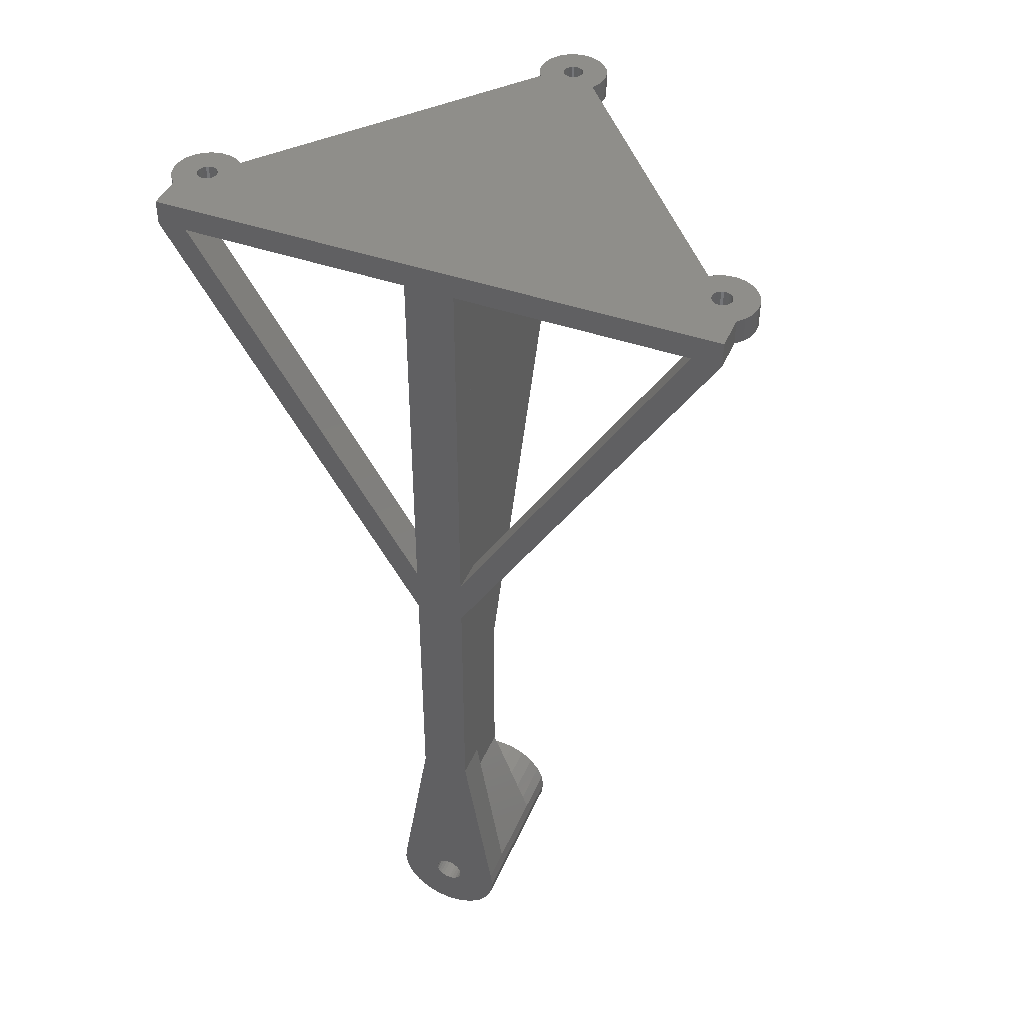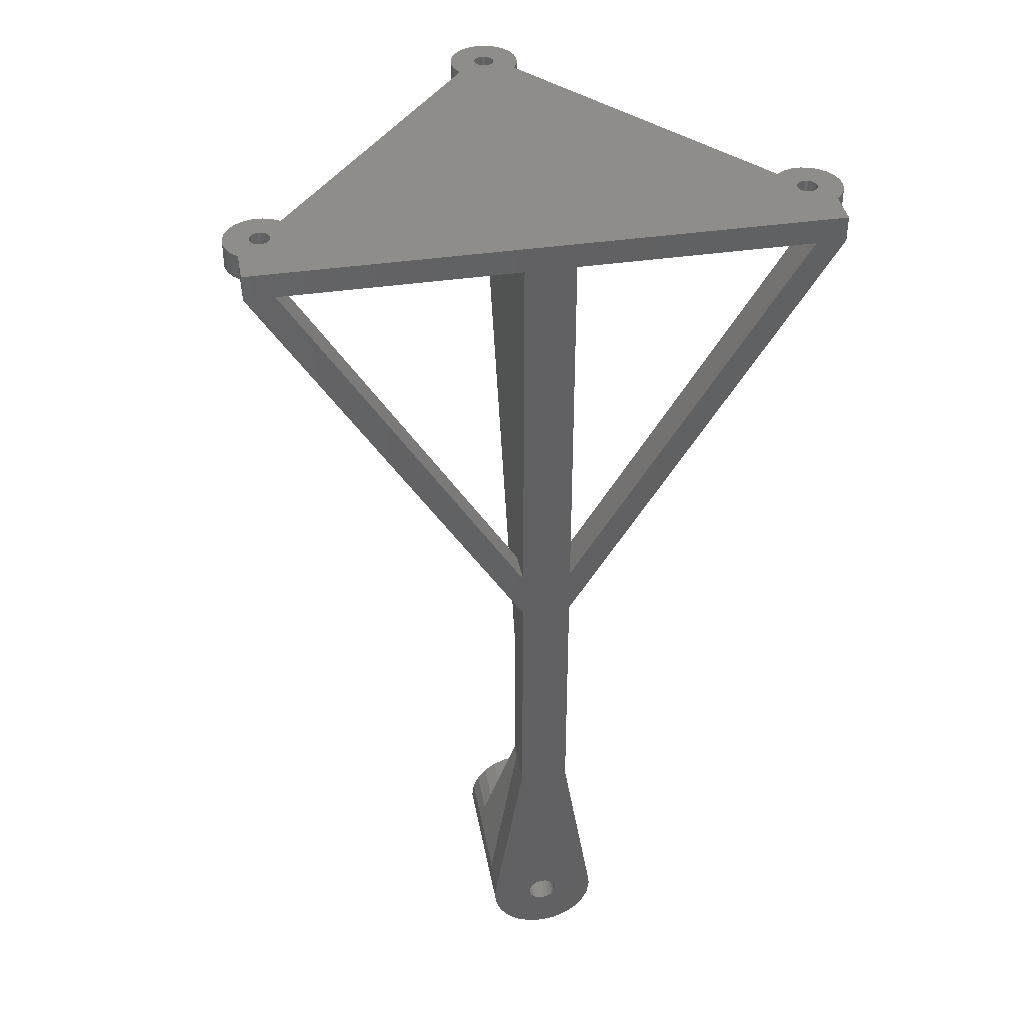
<metadata>
{"format":"stl","ext":"stl","renderer":"f3d","projection":"perspective","resolution":1024,"background":"white","views":[{"elev":43.5,"azim":-157.6,"up":"+Y"},{"elev":39.8,"azim":169.7,"up":"+Y"}]}
</metadata>
<code>
# stl→obj: 379 verts, 778 faces
v 379.2 216.9 79.67
v 378.9 213.9 89.67
v 379.2 216.9 89.67
v 378.9 213.9 56.37
v 379.2 216.9 63.37
v 379.2 216.9 56.37
v 379.2 210.9 89.67
v 379.2 210.9 56.37
v 380.4 208.1 89.67
v 380.4 208.1 56.37
v 382.2 205.8 89.67
v 382.2 205.8 56.37
v 384.6 203.9 89.67
v 384.6 203.9 56.37
v 387.4 202.8 89.67
v 387.4 202.8 56.37
v 390.4 202.4 89.67
v 390.4 202.4 56.37
v 393.3 202.8 89.67
v 393.3 202.8 56.37
v 395.4 305.1 56.37
v 441.5 390.7 56.37
v 447.3 390.7 56.37
v 395.4 314.7 56.37
v 385.4 314.7 56.37
v 385.4 305.1 56.37
v 385.4 254 56.37
v 395.4 254 56.37
v 401.5 216.9 56.37
v 390.4 216.9 56.37
v 391.1 216.8 56.37
v 401.9 213.9 56.37
v 391.9 216.5 56.37
v 392.5 216 56.37
v 393 215.4 56.37
v 393.3 214.7 56.37
v 393.4 213.9 56.37
v 393.3 213.1 56.37
v 401.5 210.9 56.37
v 393 212.4 56.37
v 392.5 211.7 56.37
v 391.9 211.2 56.37
v 391.1 210.9 56.37
v 390.4 210.8 56.37
v 400.3 208.1 56.37
v 389.6 216.8 56.37
v 388.8 216.5 56.37
v 388.2 216 56.37
v 387.7 215.4 56.37
v 387.4 214.7 56.37
v 387.3 213.9 56.37
v 387.4 213.1 56.37
v 387.7 212.4 56.37
v 388.2 211.7 56.37
v 388.8 211.2 56.37
v 389.6 210.9 56.37
v 398.5 205.8 56.37
v 396.1 203.9 56.37
v 390.4 395.7 56.37
v 447.3 395.7 56.37
v 333.4 395.7 56.37
v 333.4 390.7 56.37
v 395.4 390.7 56.37
v 385.4 390.7 56.37
v 339.2 390.7 56.37
v 392.4 395.7 130.3
v 392.2 395.7 137.1
v 393.9 395.7 136.4
v 392.3 395.7 130.8
v 392.1 395.7 131.3
v 390.4 395.7 137.3
v 391.8 395.7 131.7
v 391.4 395.7 132
v 390.9 395.7 132.2
v 390.4 395.7 132.3
v 389.8 395.7 132.2
v 388.5 395.7 137.1
v 389.4 395.7 132
v 388.9 395.7 131.7
v 388.6 395.7 131.3
v 388.4 395.7 130.8
v 386.9 395.7 136.4
v 388.4 395.7 130.3
v 339.8 395.7 69
v 338.9 395.7 75.71
v 340.7 395.7 75.18
v 339.7 395.7 69.51
v 339.4 395.7 69.97
v 339.1 395.7 70.35
v 338.6 395.7 70.62
v 337.1 395.7 75.76
v 338.1 395.7 70.77
v 337.6 395.7 70.78
v 337.1 395.7 70.66
v 336.6 395.7 70.42
v 335.3 395.7 75.34
v 336.3 395.7 70.06
v 336 395.7 69.61
v 335.8 395.7 69.11
v 335.8 395.7 68.59
v 397.1 395.7 128.5
v 397.1 395.7 132.1
v 397.4 395.7 130.3
v 396.4 395.7 126.8
v 396.4 395.7 133.8
v 396.1 395.7 126.3
v 395.3 395.7 135.2
v 445.4 395.7 75.34
v 444.9 395.7 69.11
v 443.6 395.7 75.76
v 444.9 395.7 68.59
v 444.7 395.7 69.61
v 444.5 395.7 70.06
v 444.1 395.7 70.42
v 443.6 395.7 70.66
v 441.8 395.7 75.71
v 443.1 395.7 70.78
v 442.6 395.7 70.77
v 442.1 395.7 70.62
v 441.6 395.7 70.35
v 440 395.7 75.18
v 441.3 395.7 69.97
v 441 395.7 69.51
v 440.9 395.7 69
v 449.4 395.7 66.3
v 449.8 395.7 69.91
v 449.9 395.7 68.08
v 449.3 395.7 71.66
v 448.6 395.7 64.69
v 448.3 395.7 73.21
v 447.3 395.7 63.37
v 447 395.7 74.47
v 443.2 395.7 66.82
v 443.7 395.7 66.97
v 444.2 395.7 67.24
v 444.5 395.7 67.62
v 444.8 395.7 68.08
v 442.7 395.7 66.81
v 442.2 395.7 66.93
v 441.7 395.7 67.17
v 441.4 395.7 67.53
v 441.1 395.7 67.98
v 440.9 395.7 68.48
v 438.5 395.7 74.22
v 392.3 395.7 129.8
v 392.1 395.7 129.3
v 391.8 395.7 128.9
v 391.4 395.7 128.6
v 390.9 395.7 128.4
v 390.4 395.7 128.3
v 389.8 395.7 128.4
v 389.4 395.7 128.6
v 388.9 395.7 128.9
v 388.6 395.7 129.3
v 388.4 395.7 129.8
v 384.6 395.7 126.3
v 385.4 395.7 135.2
v 339.6 395.7 67.98
v 342.2 395.7 74.22
v 339.8 395.7 68.48
v 339.4 395.7 67.53
v 339 395.7 67.17
v 338.5 395.7 66.93
v 338 395.7 66.81
v 337.5 395.7 66.82
v 337 395.7 66.97
v 336.5 395.7 67.24
v 336.2 395.7 67.62
v 335.9 395.7 68.08
v 333.7 395.7 74.47
v 333.4 395.7 63.37
v 332.4 395.7 73.21
v 332.1 395.7 64.69
v 331.4 395.7 71.66
v 331.3 395.7 66.3
v 330.9 395.7 69.91
v 330.8 395.7 68.08
v 384.3 395.7 133.8
v 384.3 395.7 126.8
v 383.6 395.7 128.5
v 383.6 395.7 132.1
v 383.4 395.7 130.3
v 447.3 390.7 63.37
v 395.4 305.1 63.37
v 385.4 305.1 63.37
v 333.4 390.7 63.37
v 339.2 390.7 63.37
v 385.4 314.7 63.37
v 385.4 390.7 63.37
v 395.4 390.7 63.37
v 395.4 314.7 63.37
v 342.4 390.7 63.37
v 387.9 394.2 119.2
v 387.9 390.7 119.2
v 342.4 394.2 63.37
v 438.3 394.2 63.37
v 392.9 390.7 119.2
v 392.9 394.2 119.2
v 438.3 390.7 63.37
v 392.9 394.2 63.37
v 392.9 239.5 63.37
v 395.4 254 63.37
v 401.5 216.9 63.37
v 438.5 390.7 74.22
v 396.1 390.7 126.3
v 395.3 390.7 135.2
v 393.9 390.7 136.4
v 392.9 390.7 123.8
v 392.2 390.7 137.1
v 392.4 390.7 130.3
v 392.3 390.7 130.8
v 392.1 390.7 131.3
v 390.4 390.7 137.3
v 391.8 390.7 131.7
v 391.4 390.7 132
v 390.9 390.7 132.2
v 390.4 390.7 132.3
v 388.5 390.7 137.1
v 389.8 390.7 132.2
v 389.4 390.7 132
v 388.9 390.7 131.7
v 388.6 390.7 131.3
v 388.4 390.7 130.8
v 386.9 390.7 136.4
v 388.4 390.7 130.3
v 387.9 390.7 123.8
v 384.3 390.7 133.8
v 384.6 390.7 126.3
v 385.4 390.7 135.2
v 384.3 390.7 126.8
v 383.6 390.7 128.5
v 383.6 390.7 132.1
v 383.4 390.7 130.3
v 342.2 390.7 74.22
v 338.9 390.7 75.71
v 339.8 390.7 69
v 340.7 390.7 75.18
v 339.7 390.7 69.51
v 339.4 390.7 69.97
v 339.1 390.7 70.35
v 338.6 390.7 70.62
v 337.1 390.7 75.76
v 338.1 390.7 70.77
v 337.6 390.7 70.78
v 337.1 390.7 70.66
v 336.6 390.7 70.42
v 335.3 390.7 75.34
v 336.3 390.7 70.06
v 336 390.7 69.61
v 335.8 390.7 69.11
v 335.8 390.7 68.59
v 339 390.7 67.17
v 339.4 390.7 67.53
v 338.5 390.7 66.93
v 338 390.7 66.81
v 337.5 390.7 66.82
v 337 390.7 66.97
v 336.5 390.7 67.24
v 336.2 390.7 67.62
v 335.9 390.7 68.08
v 333.7 390.7 74.47
v 332.4 390.7 73.21
v 332.1 390.7 64.69
v 331.4 390.7 71.66
v 331.3 390.7 66.3
v 330.9 390.7 69.91
v 330.8 390.7 68.08
v 339.8 390.7 68.48
v 339.6 390.7 67.98
v 391.8 390.7 128.9
v 392.1 390.7 129.3
v 392.3 390.7 129.8
v 391.4 390.7 128.6
v 390.9 390.7 128.4
v 390.4 390.7 128.3
v 389.8 390.7 128.4
v 389.4 390.7 128.6
v 388.9 390.7 128.9
v 388.6 390.7 129.3
v 388.4 390.7 129.8
v 449.8 390.7 69.91
v 449.4 390.7 66.3
v 449.9 390.7 68.08
v 449.3 390.7 71.66
v 448.6 390.7 64.69
v 448.3 390.7 73.21
v 447 390.7 74.47
v 444.8 390.7 68.08
v 444.5 390.7 67.62
v 441.5 390.7 63.37
v 444.9 390.7 68.59
v 445.4 390.7 75.34
v 444.2 390.7 67.24
v 443.7 390.7 66.97
v 443.2 390.7 66.82
v 442.7 390.7 66.81
v 442.2 390.7 66.93
v 441.7 390.7 67.17
v 441.4 390.7 67.53
v 444.9 390.7 69.11
v 443.6 390.7 75.76
v 444.7 390.7 69.61
v 444.5 390.7 70.06
v 444.1 390.7 70.42
v 443.6 390.7 70.66
v 441.8 390.7 75.71
v 443.1 390.7 70.78
v 442.6 390.7 70.77
v 442.1 390.7 70.62
v 441.6 390.7 70.35
v 440 390.7 75.18
v 441.3 390.7 69.97
v 441 390.7 69.51
v 440.9 390.7 69
v 397.1 390.7 132.1
v 397.1 390.7 128.5
v 397.4 390.7 130.3
v 396.4 390.7 133.8
v 396.4 390.7 126.8
v 441.1 390.7 67.98
v 440.9 390.7 68.48
v 387.9 276.6 79.67
v 392.9 276.6 79.67
v 387.9 239.5 79.67
v 387.4 225 79.67
v 390.4 225.4 79.67
v 384.6 223.8 79.67
v 382.2 222 79.67
v 380.4 219.6 79.67
v 387.9 254 79.67
v 392.9 239.5 79.67
v 400.3 219.6 79.67
v 401.5 216.9 79.67
v 398.5 222 79.67
v 396.1 223.8 79.67
v 393.3 225 79.67
v 401.5 216.9 89.67
v 401.9 213.9 89.67
v 401.5 210.9 89.67
v 400.3 208.1 89.67
v 398.5 205.8 89.67
v 396.1 203.9 89.67
v 390.4 210.8 89.67
v 389.6 210.9 89.67
v 391.1 210.9 89.67
v 391.9 211.2 89.67
v 392.5 211.7 89.67
v 393 212.4 89.67
v 393.3 213.1 89.67
v 393.4 213.9 89.67
v 393.3 214.7 89.67
v 393 215.4 89.67
v 392.5 216 89.67
v 391.9 216.5 89.67
v 391.1 216.8 89.67
v 390.4 216.9 89.67
v 389.6 216.8 89.67
v 388.8 216.5 89.67
v 388.2 216 89.67
v 387.7 215.4 89.67
v 387.4 214.7 89.67
v 387.3 213.9 89.67
v 387.4 213.1 89.67
v 387.7 212.4 89.67
v 388.2 211.7 89.67
v 388.8 211.2 89.67
v 387.9 394.2 63.37
v 387.9 254 63.37
v 385.4 254 63.37
v 387.9 239.5 63.37
v 387.4 225 89.67
v 393.3 225 89.67
v 390.4 225.4 89.67
v 384.6 223.8 89.67
v 396.1 223.8 89.67
v 382.2 222 89.67
v 398.5 222 89.67
v 380.4 219.6 89.67
v 400.3 219.6 89.67
f 1 2 3
f 2 1 4
f 4 1 5
f 4 5 6
f 4 7 2
f 7 4 8
f 8 9 7
f 9 8 10
f 10 11 9
f 11 10 12
f 13 12 14
f 12 13 11
f 15 14 16
f 14 15 13
f 17 16 18
f 16 17 15
f 19 18 20
f 18 19 17
f 21 22 23
f 22 21 24
f 24 21 25
f 25 21 26
f 26 21 27
f 27 21 28
f 27 28 29
f 27 29 30
f 30 29 31
f 31 29 32
f 31 32 33
f 33 32 34
f 34 32 35
f 35 32 36
f 36 32 37
f 37 32 38
f 38 32 39
f 38 39 40
f 40 39 41
f 41 39 42
f 42 39 43
f 43 39 44
f 44 39 45
f 30 6 27
f 6 30 46
f 6 46 4
f 4 46 47
f 4 47 48
f 4 48 49
f 4 49 50
f 4 50 51
f 4 51 52
f 4 52 8
f 8 52 53
f 8 53 54
f 8 54 55
f 8 55 56
f 8 56 44
f 8 44 10
f 10 44 45
f 10 45 57
f 10 57 12
f 12 57 58
f 12 58 14
f 14 58 20
f 14 20 16
f 16 20 18
f 23 59 60
f 59 23 61
f 61 23 62
f 62 23 22
f 62 22 63
f 62 63 64
f 62 64 65
f 62 65 25
f 62 25 26
f 24 64 63
f 64 24 25
f 66 67 68
f 67 66 69
f 67 69 70
f 67 70 71
f 71 70 72
f 71 72 73
f 71 73 74
f 71 74 75
f 71 75 76
f 71 76 77
f 77 76 78
f 77 78 79
f 77 79 80
f 77 80 81
f 77 81 82
f 82 81 83
f 84 85 86
f 85 84 87
f 85 87 88
f 85 88 89
f 85 89 90
f 85 90 91
f 91 90 92
f 91 92 93
f 91 93 94
f 91 94 95
f 91 95 96
f 96 95 97
f 96 97 98
f 96 98 99
f 96 99 100
f 101 102 103
f 102 101 104
f 102 104 105
f 105 104 106
f 105 106 107
f 108 109 110
f 109 108 111
f 110 109 112
f 110 112 113
f 110 113 114
f 110 114 115
f 110 115 116
f 116 115 117
f 116 117 118
f 116 118 119
f 116 119 120
f 116 120 121
f 121 120 122
f 121 122 123
f 121 123 124
f 125 126 127
f 126 125 128
f 128 125 129
f 128 129 130
f 130 129 131
f 130 131 132
f 59 131 60
f 131 59 133
f 131 133 134
f 131 134 135
f 131 135 136
f 131 136 137
f 131 137 132
f 132 137 111
f 132 111 108
f 133 59 138
f 138 59 139
f 139 59 140
f 140 59 141
f 141 59 142
f 142 59 143
f 143 59 124
f 124 59 144
f 124 144 121
f 144 59 106
f 106 59 107
f 107 59 68
f 68 59 66
f 66 59 145
f 145 59 146
f 146 59 147
f 147 59 148
f 148 59 149
f 149 59 150
f 150 59 151
f 151 59 61
f 151 61 152
f 152 61 153
f 153 61 154
f 154 61 155
f 155 61 83
f 83 61 156
f 83 156 82
f 82 156 157
f 156 61 158
f 156 158 159
f 159 158 160
f 159 160 86
f 86 160 84
f 158 61 161
f 161 61 162
f 162 61 163
f 163 61 164
f 164 61 165
f 165 61 166
f 166 61 167
f 167 61 168
f 168 61 169
f 169 61 100
f 100 61 96
f 96 61 170
f 170 61 171
f 171 172 170
f 172 171 173
f 172 173 174
f 174 173 175
f 174 175 176
f 176 175 177
f 156 178 157
f 178 156 179
f 178 179 180
f 178 180 181
f 181 180 182
f 21 183 184
f 183 21 23
f 62 185 186
f 185 62 26
f 25 187 188
f 187 25 65
f 64 188 189
f 188 64 25
f 24 190 191
f 190 24 63
f 23 131 183
f 131 23 60
f 61 186 171
f 186 61 62
f 185 187 186
f 187 185 188
f 192 193 194
f 193 192 195
f 196 197 198
f 197 196 199
f 200 190 196
f 190 200 201
f 190 201 191
f 191 201 184
f 184 201 202
f 202 201 203
f 199 196 190
f 204 106 205
f 106 204 144
f 205 199 204
f 199 205 197
f 197 205 206
f 197 206 207
f 197 207 208
f 208 207 209
f 208 209 210
f 210 209 211
f 211 209 212
f 212 209 213
f 212 213 214
f 214 213 215
f 215 213 216
f 216 213 217
f 217 213 218
f 217 218 219
f 219 218 220
f 220 218 221
f 221 218 222
f 222 218 223
f 223 218 224
f 223 224 225
f 225 224 226
f 227 228 229
f 228 227 230
f 230 227 231
f 231 227 232
f 231 232 233
f 226 192 194
f 192 226 228
f 228 226 224
f 228 224 229
f 192 228 234
f 235 236 237
f 236 235 238
f 238 235 239
f 239 235 240
f 240 235 241
f 241 235 242
f 241 242 243
f 243 242 244
f 244 242 245
f 245 242 246
f 246 242 247
f 246 247 248
f 248 247 249
f 249 247 250
f 250 247 251
f 252 187 253
f 187 252 186
f 186 252 254
f 186 254 255
f 186 255 256
f 186 256 257
f 186 257 258
f 186 258 259
f 186 259 260
f 186 260 251
f 186 251 247
f 186 247 261
f 186 261 262
f 186 262 263
f 263 262 264
f 263 264 265
f 265 264 266
f 265 266 267
f 189 65 64
f 65 189 192
f 65 192 234
f 65 234 237
f 65 237 268
f 268 237 236
f 65 268 269
f 65 269 253
f 65 253 187
f 208 270 226
f 270 208 271
f 271 208 272
f 272 208 210
f 226 270 273
f 226 273 274
f 226 274 275
f 226 275 276
f 226 276 277
f 226 277 278
f 226 278 279
f 226 279 280
f 226 280 225
f 281 282 283
f 282 281 284
f 282 284 285
f 285 284 286
f 285 286 183
f 183 286 287
f 183 287 288
f 183 288 289
f 183 289 290
f 288 287 291
f 291 287 292
f 290 289 293
f 290 293 294
f 290 294 295
f 290 295 296
f 290 296 297
f 290 297 298
f 290 298 299
f 292 300 291
f 300 292 301
f 300 301 302
f 302 301 303
f 303 301 304
f 304 301 305
f 305 301 306
f 305 306 307
f 307 306 308
f 308 306 309
f 309 306 310
f 310 306 311
f 310 311 312
f 312 311 313
f 313 311 314
f 315 316 317
f 316 315 318
f 316 318 319
f 319 318 205
f 205 318 206
f 290 63 22
f 63 290 199
f 199 290 299
f 199 299 320
f 199 320 321
f 199 321 314
f 199 314 311
f 199 311 204
f 63 199 190
f 183 129 285
f 129 183 131
f 285 125 282
f 125 285 129
f 282 127 283
f 127 282 125
f 281 127 126
f 127 281 283
f 281 128 284
f 128 281 126
f 284 130 286
f 130 284 128
f 287 130 132
f 130 287 286
f 292 132 108
f 132 292 287
f 301 108 110
f 108 301 292
f 306 110 116
f 110 306 301
f 311 116 121
f 116 311 306
f 204 121 144
f 121 204 311
f 22 191 290
f 191 22 24
f 191 183 290
f 183 191 184
f 303 114 113
f 114 303 304
f 112 303 113
f 303 112 302
f 109 302 112
f 302 109 300
f 111 300 109
f 300 111 291
f 137 291 111
f 291 137 288
f 136 288 137
f 288 136 289
f 135 289 136
f 289 135 293
f 294 135 134
f 135 294 293
f 295 134 133
f 134 295 294
f 296 133 138
f 133 296 295
f 297 138 139
f 138 297 296
f 298 139 140
f 139 298 297
f 299 140 141
f 140 299 298
f 299 142 320
f 142 299 141
f 320 143 321
f 143 320 142
f 321 124 314
f 124 321 143
f 314 123 313
f 123 314 124
f 313 122 312
f 122 313 123
f 312 120 310
f 120 312 122
f 309 120 119
f 120 309 310
f 308 119 118
f 119 308 309
f 307 118 117
f 118 307 308
f 305 117 115
f 117 305 307
f 304 115 114
f 115 304 305
f 258 168 259
f 168 258 167
f 259 169 260
f 169 259 168
f 260 100 251
f 100 260 169
f 251 99 250
f 99 251 100
f 250 98 249
f 98 250 99
f 249 97 248
f 97 249 98
f 246 97 95
f 97 246 248
f 245 95 94
f 95 245 246
f 244 94 93
f 94 244 245
f 243 93 92
f 93 243 244
f 241 92 90
f 92 241 243
f 240 90 89
f 90 240 241
f 237 159 86
f 159 237 234
f 235 86 85
f 86 235 237
f 242 85 91
f 85 242 235
f 247 91 96
f 91 247 242
f 261 96 170
f 96 261 247
f 262 170 172
f 170 262 261
f 174 262 172
f 262 174 264
f 176 264 174
f 264 176 266
f 177 266 176
f 266 177 267
f 175 267 177
f 267 175 265
f 173 265 175
f 265 173 263
f 171 263 173
f 263 171 186
f 159 228 156
f 228 159 234
f 258 166 167
f 166 258 257
f 257 165 166
f 165 257 256
f 256 164 165
f 164 256 255
f 255 163 164
f 163 255 254
f 254 162 163
f 162 254 252
f 252 161 162
f 161 252 253
f 161 269 158
f 269 161 253
f 158 268 160
f 268 158 269
f 160 236 84
f 236 160 268
f 84 238 87
f 238 84 236
f 87 239 88
f 239 87 238
f 88 240 89
f 240 88 239
f 225 81 223
f 81 225 83
f 223 80 222
f 80 223 81
f 222 79 221
f 79 222 80
f 220 79 78
f 79 220 221
f 219 78 76
f 78 219 220
f 217 76 75
f 76 217 219
f 216 75 74
f 75 216 217
f 215 74 73
f 74 215 216
f 214 73 72
f 73 214 215
f 70 214 72
f 214 70 212
f 69 212 70
f 212 69 211
f 66 211 69
f 211 66 210
f 205 104 319
f 104 205 106
f 319 101 316
f 101 319 104
f 316 103 317
f 103 316 101
f 317 102 315
f 102 317 103
f 315 105 318
f 105 315 102
f 318 107 206
f 107 318 105
f 207 107 68
f 107 207 206
f 209 68 67
f 68 209 207
f 213 67 71
f 67 213 209
f 218 71 77
f 71 218 213
f 224 77 82
f 77 224 218
f 229 82 157
f 82 229 224
f 178 229 157
f 229 178 227
f 181 227 178
f 227 181 232
f 182 232 181
f 232 182 233
f 180 233 182
f 233 180 231
f 179 231 180
f 231 179 230
f 156 230 179
f 230 156 228
f 280 83 225
f 83 280 155
f 279 155 280
f 155 279 154
f 278 154 279
f 154 278 153
f 278 152 153
f 152 278 277
f 277 151 152
f 151 277 276
f 276 150 151
f 150 276 275
f 275 149 150
f 149 275 274
f 274 148 149
f 148 274 273
f 273 147 148
f 147 273 270
f 147 271 146
f 271 147 270
f 146 272 145
f 272 146 271
f 145 210 66
f 210 145 272
f 322 208 226
f 208 322 323
f 324 325 326
f 325 324 327
f 327 324 328
f 328 324 329
f 329 324 1
f 330 323 322
f 323 330 331
f 331 330 324
f 331 324 332
f 331 332 333
f 332 324 334
f 334 324 335
f 335 324 336
f 336 324 326
f 32 337 338
f 337 32 333
f 333 32 203
f 203 32 29
f 39 338 339
f 338 39 32
f 45 339 340
f 339 45 39
f 57 340 341
f 340 57 45
f 342 57 341
f 57 342 58
f 19 58 342
f 58 19 20
f 56 343 44
f 343 56 344
f 43 343 345
f 343 43 44
f 42 345 346
f 345 42 43
f 41 346 347
f 346 41 42
f 40 347 348
f 347 40 41
f 38 348 349
f 348 38 40
f 37 349 350
f 349 37 38
f 36 350 351
f 350 36 37
f 35 351 352
f 351 35 36
f 34 352 353
f 352 34 35
f 354 34 353
f 34 354 33
f 355 33 354
f 33 355 31
f 356 31 355
f 31 356 30
f 357 30 356
f 30 357 46
f 358 46 357
f 46 358 47
f 359 47 358
f 47 359 48
f 49 359 360
f 359 49 48
f 50 360 361
f 360 50 49
f 51 361 362
f 361 51 50
f 52 362 363
f 362 52 51
f 53 363 364
f 363 53 52
f 54 364 365
f 364 54 53
f 55 365 366
f 365 55 54
f 56 366 344
f 366 56 55
f 192 367 195
f 367 192 189
f 367 189 368
f 368 189 188
f 368 188 185
f 368 185 369
f 368 369 5
f 368 5 370
f 26 369 185
f 369 26 27
f 369 6 5
f 6 369 27
f 202 21 184
f 21 202 28
f 29 202 203
f 202 29 28
f 371 372 373
f 372 371 374
f 372 374 375
f 375 374 376
f 375 376 377
f 377 376 378
f 377 378 379
f 379 378 3
f 379 3 356
f 356 3 357
f 357 3 2
f 357 2 358
f 358 2 359
f 359 2 360
f 360 2 361
f 361 2 362
f 362 2 363
f 363 2 7
f 363 7 364
f 364 7 365
f 365 7 366
f 366 7 344
f 344 7 343
f 343 7 9
f 356 337 379
f 337 356 355
f 337 355 338
f 338 355 354
f 338 354 353
f 338 353 352
f 338 352 351
f 338 351 350
f 338 350 349
f 338 349 339
f 339 349 348
f 339 348 347
f 339 347 346
f 339 346 345
f 339 345 343
f 339 343 340
f 340 343 9
f 340 9 11
f 340 11 341
f 341 11 13
f 341 13 342
f 342 13 15
f 342 15 19
f 19 15 17
f 333 379 337
f 379 333 332
f 332 377 379
f 377 332 334
f 335 377 334
f 377 335 375
f 336 375 335
f 375 336 372
f 326 372 336
f 372 326 373
f 325 373 326
f 373 325 371
f 327 371 325
f 371 327 374
f 328 374 327
f 374 328 376
f 328 378 376
f 378 328 329
f 329 3 378
f 3 329 1
f 368 324 330
f 324 368 370
f 324 5 1
f 5 324 370
f 203 331 333
f 331 203 201
f 323 197 208
f 197 323 198
f 198 323 200
f 200 323 331
f 200 331 201
f 195 367 193
f 367 194 193
f 194 367 322
f 322 367 330
f 330 367 368
f 322 226 194
f 200 196 198

</code>
